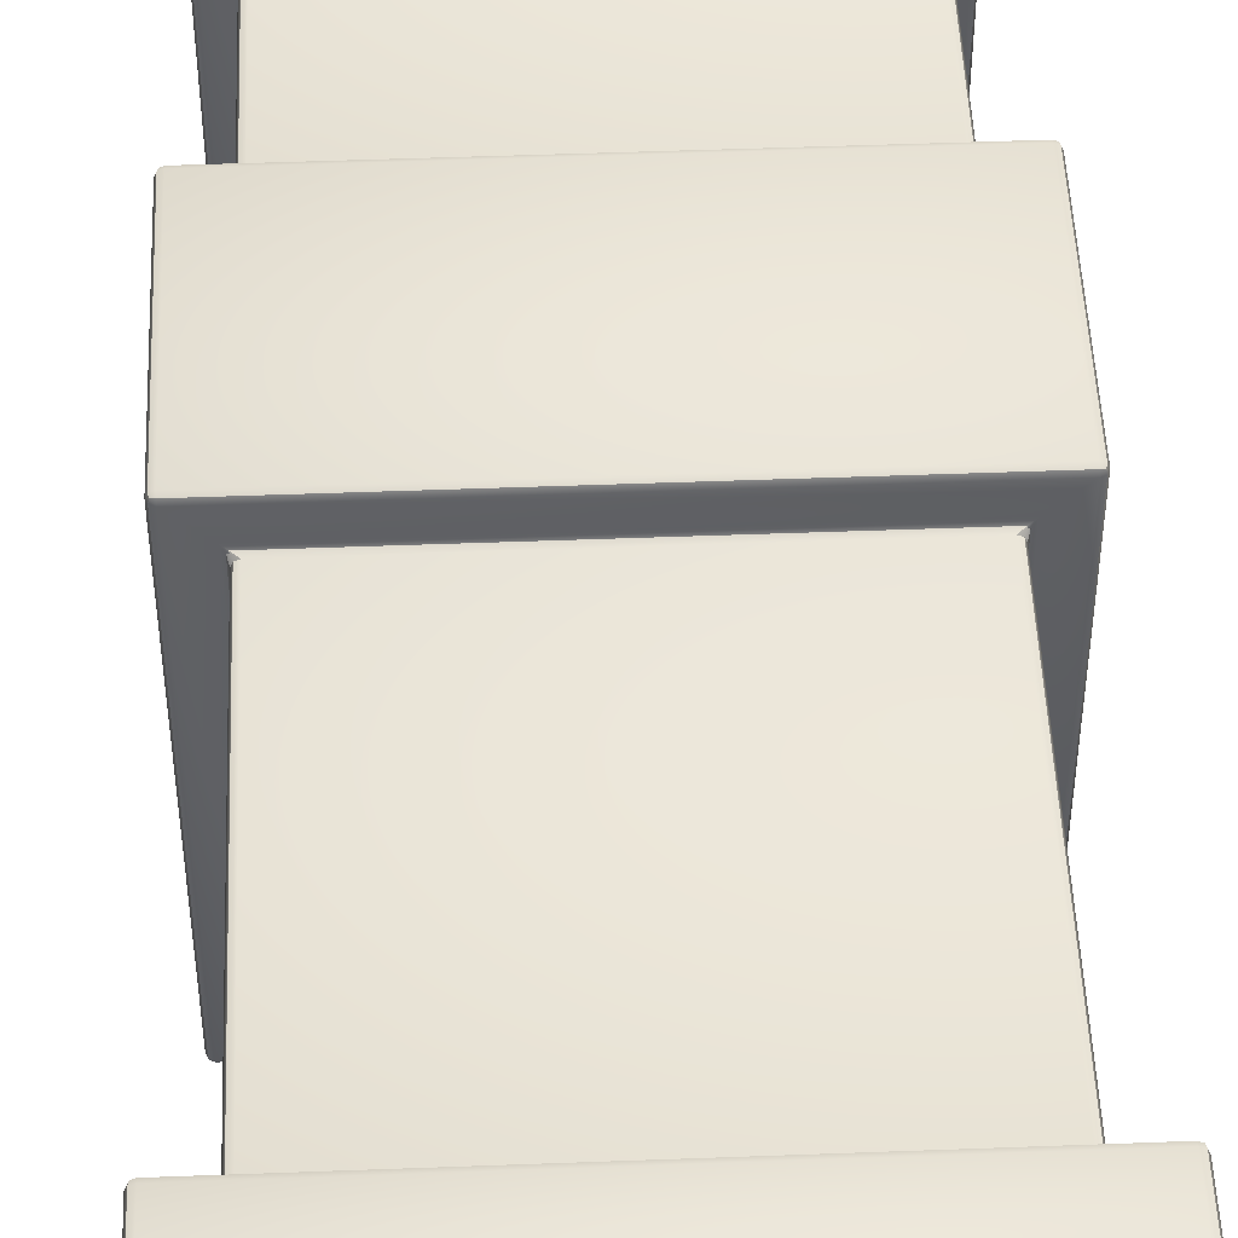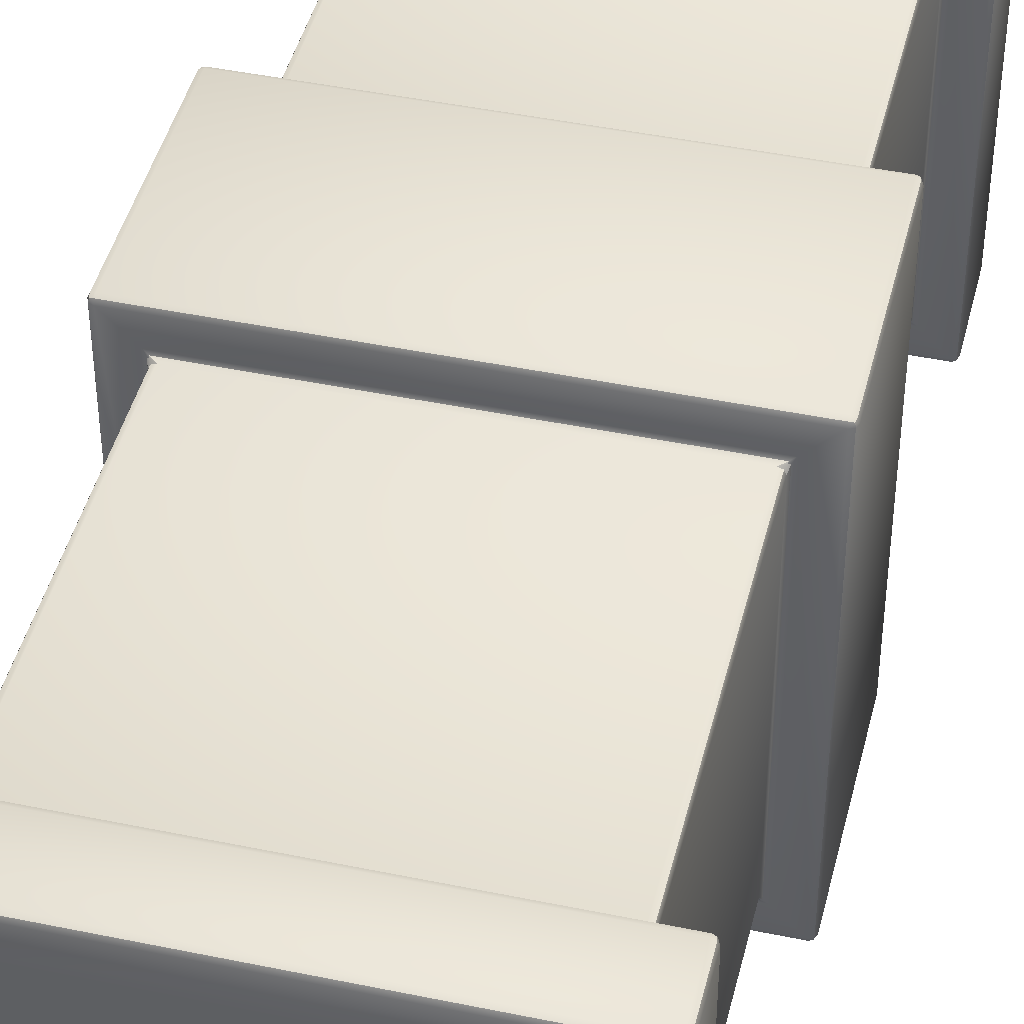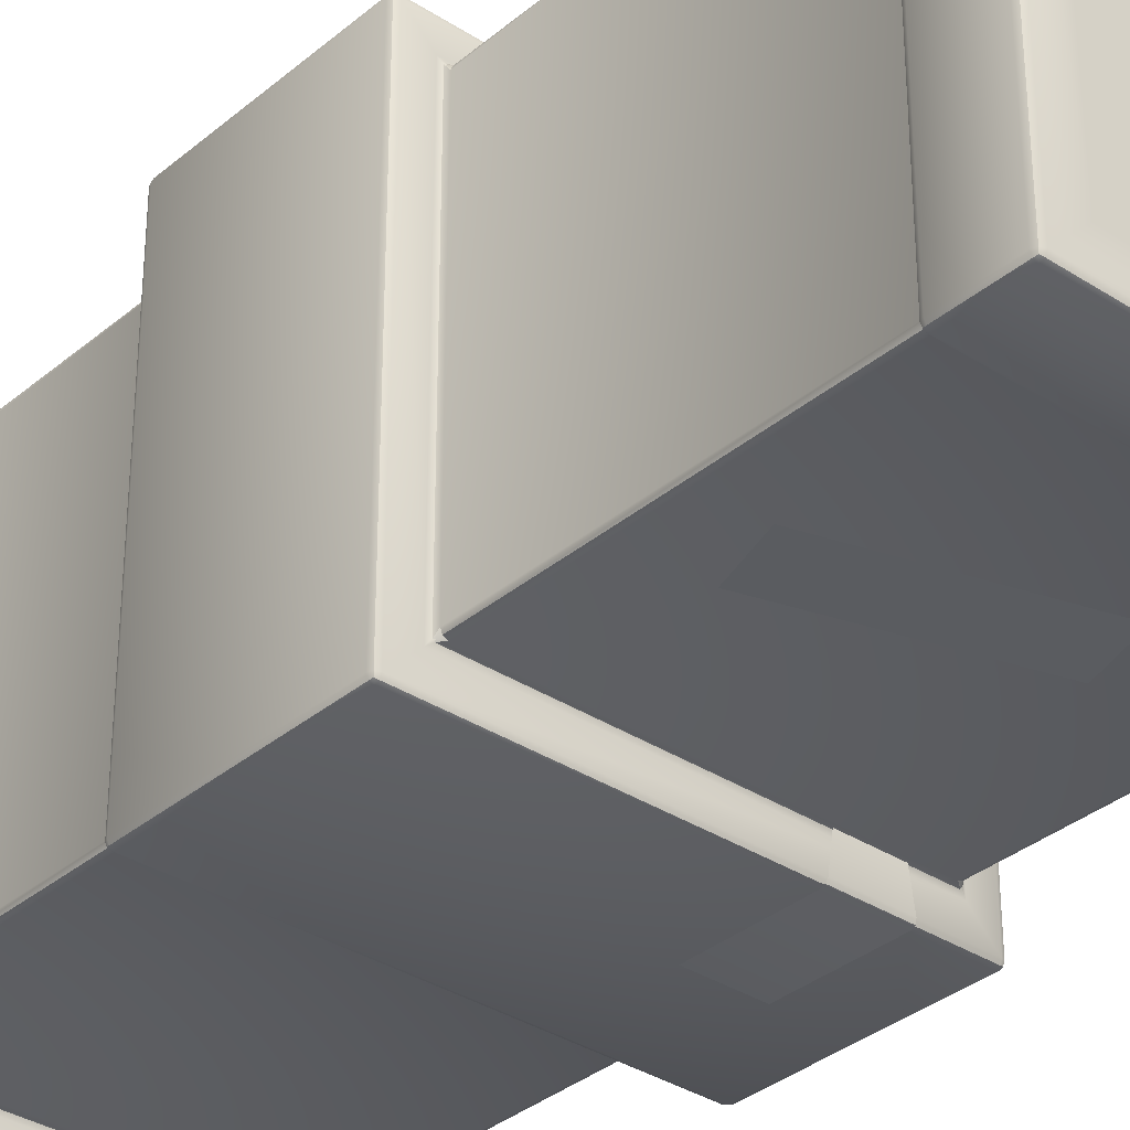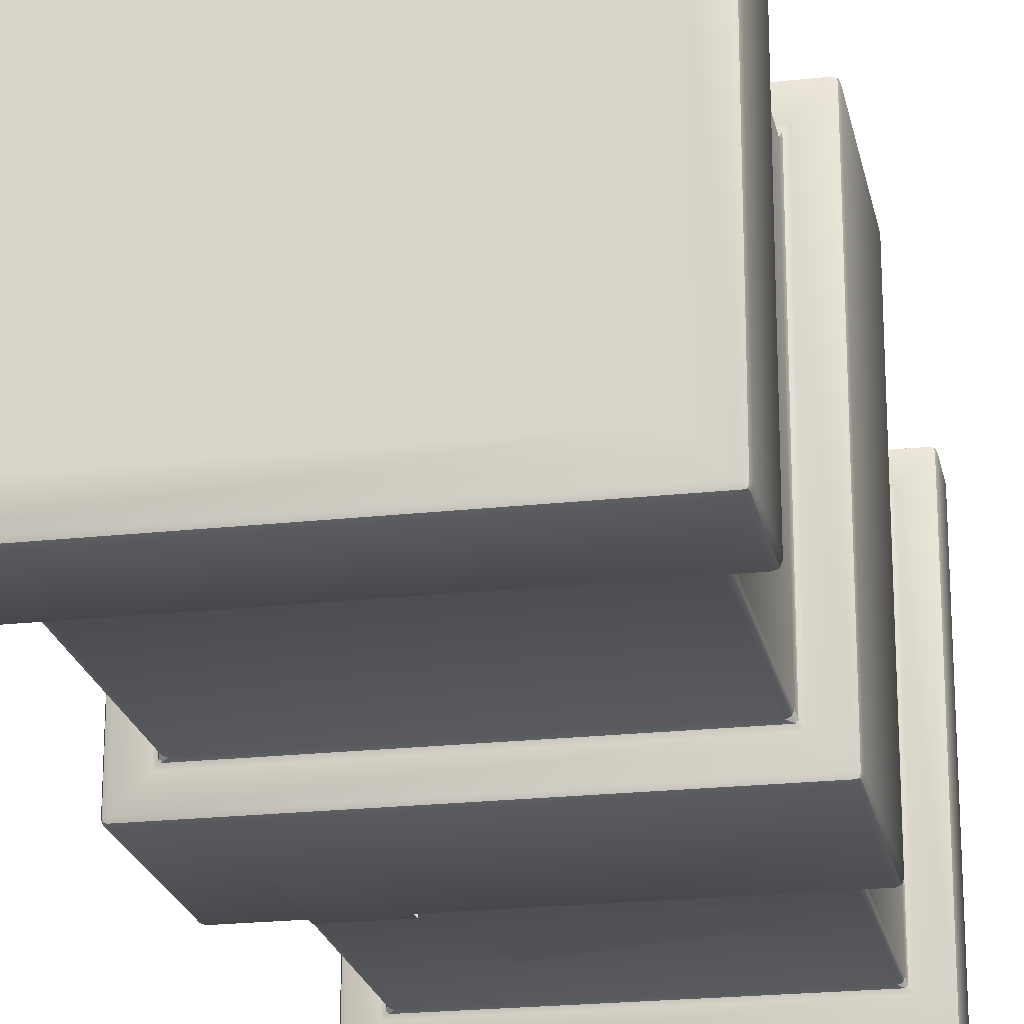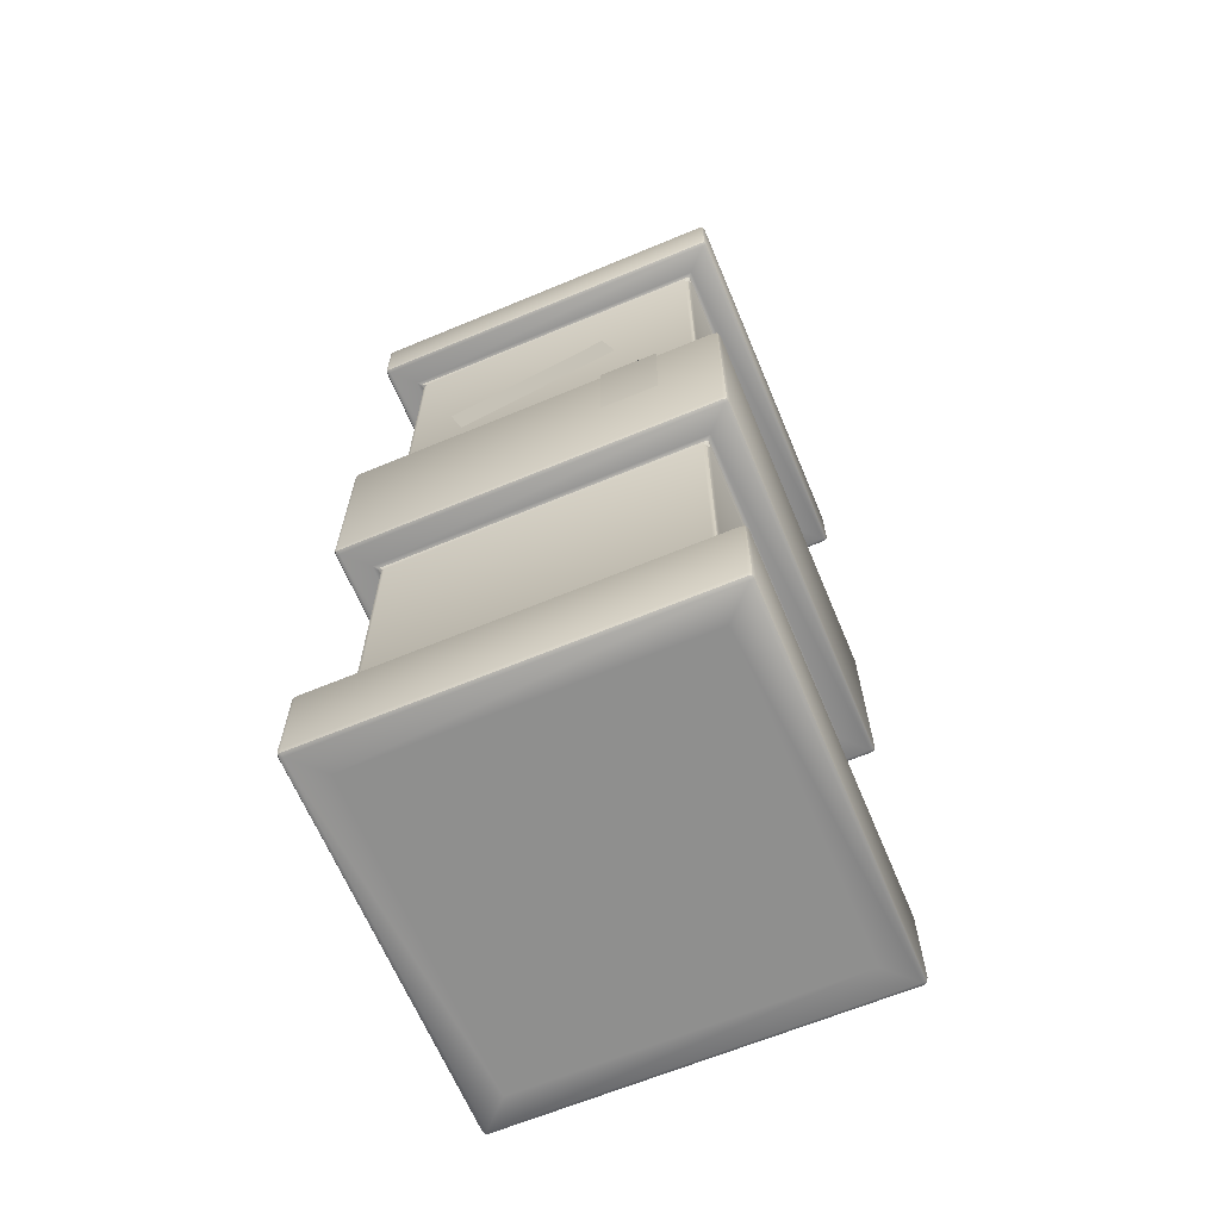
<metadata>
{"format":"obj","ext":"obj","renderer":"f3d","projection":"perspective","resolution":1024,"background":"white","views":[{"elev":49.2,"azim":177.6,"up":"+Z"},{"elev":44.1,"azim":-166.3,"up":"+Z"},{"elev":-34.0,"azim":138.6,"up":"+Z"},{"elev":-21.5,"azim":11.2,"up":"+Z"},{"elev":-65.3,"azim":-157.3,"up":"+Y"}]}
</metadata>
<code>
o TOMB_PILLAR_BIG_002
v 0.5 0 -0.5
v 0.5 3 -0.5
v 0.5 0 0.5
v 0.5 3 0.5
v -0.5 0 -0.5
v -0.5 3 -0.5
v -0.5 0 0.5
v -0.5 3 0.5
v -0.2356 1.809 -0.5054
v -0.3864 1.809 -0.5054
v -0.2206 1.5 -0.6054
v -0.4014 1.5 -0.6054
v 0.3538 2.307 -0.5054
v -0.1814 2.467 -0.5054
v 0.3073 2.152 -0.5054
v -0.2279 2.312 -0.5054
v 0.5 2.785 -0.485
v 0.485 2.785 -0.5
v 0.515 2.8 -0.515
v 0.4956 2.785 -0.4956
v 0.5 2.794 -0.5
v 0.5 2.796 -0.5044
v 0.5044 2.796 -0.5
v 0.485 2.785 0.5
v 0.5 2.785 0.485
v 0.515 2.8 0.515
v 0.4956 2.785 0.4956
v 0.5 2.794 0.5
v 0.5044 2.796 0.5
v 0.5 2.796 0.5044
v -0.5 2.785 0.485
v -0.485 2.785 0.5
v -0.515 2.8 0.515
v -0.4956 2.785 0.4956
v -0.5 2.794 0.5
v -0.5 2.796 0.5044
v -0.5044 2.796 0.5
v -0.485 2.785 -0.5
v -0.5 2.785 -0.485
v -0.515 2.8 -0.515
v -0.4956 2.785 -0.4956
v -0.5 2.794 -0.5
v -0.5044 2.796 -0.5
v -0.5 2.796 -0.5044
v 0.485 0.315 0.5
v 0.515 0.3 0.515
v 0.5 0.315 0.485
v 0.5 0.3044 0.5044
v 0.5 0.3063 0.5
v 0.5044 0.3044 0.5
v 0.4956 0.315 0.4956
v -0.5 0.315 0.485
v -0.515 0.3 0.515
v -0.485 0.315 0.5
v -0.5044 0.3044 0.5
v -0.5 0.3063 0.5
v -0.5 0.3044 0.5044
v -0.4956 0.315 0.4956
v -0.485 0.315 -0.5
v -0.515 0.3 -0.515
v -0.5 0.315 -0.485
v -0.5 0.3044 -0.5044
v -0.5 0.3063 -0.5
v -0.5044 0.3044 -0.5
v -0.4956 0.315 -0.4956
v 0.5 0.315 -0.485
v 0.515 0.3 -0.515
v 0.485 0.315 -0.5
v 0.5044 0.3044 -0.5
v 0.5 0.3063 -0.5
v 0.5 0.3044 -0.5044
v 0.4956 0.315 -0.4956
v 0.6 0.015 0.585
v 0.585 0.015 0.6
v 0.585 0 0.585
v 0.5956 0.015 0.5956
v 0.5937 0.00634 0.5937
v 0.585 0.004393 0.5956
v 0.5956 0.004393 0.585
v 0.585 0 -0.585
v 0.585 0.015 -0.6
v 0.6 0.015 -0.585
v 0.585 0.004393 -0.5956
v 0.5937 0.00634 -0.5937
v 0.5956 0.015 -0.5956
v 0.5956 0.004393 -0.585
v 0.6 2.815 -0.585
v 0.585 2.8 -0.585
v 0.585 2.815 -0.6
v 0.5956 2.804 -0.585
v 0.5937 2.806 -0.5937
v 0.585 2.804 -0.5956
v 0.5956 2.815 -0.5956
v 0.585 2.985 -0.6
v 0.585 3 -0.585
v 0.6 2.985 -0.585
v 0.585 2.996 -0.5956
v 0.5937 2.994 -0.5937
v 0.5956 2.996 -0.585
v 0.5956 2.985 -0.5956
v 0.585 3 0.585
v 0.585 2.985 0.6
v 0.6 2.985 0.585
v 0.585 2.996 0.5956
v 0.5937 2.994 0.5937
v 0.5956 2.985 0.5956
v 0.5956 2.996 0.585
v 0.585 0.285 0.6
v 0.6 0.285 0.585
v 0.585 0.3 0.585
v 0.5956 0.285 0.5956
v 0.5937 0.2937 0.5937
v 0.5956 0.2956 0.585
v 0.585 0.2956 0.5956
v -0.585 0.015 0.6
v -0.6 0.015 0.585
v -0.585 0 0.585
v -0.5956 0.015 0.5956
v -0.5937 0.00634 0.5937
v -0.5956 0.004393 0.585
v -0.585 0.004393 0.5956
v -0.585 3 0.585
v -0.6 2.985 0.585
v -0.585 2.985 0.6
v -0.5956 2.996 0.585
v -0.5937 2.994 0.5937
v -0.5956 2.985 0.5956
v -0.585 2.996 0.5956
v -0.6 0.285 0.585
v -0.585 0.285 0.6
v -0.585 0.3 0.585
v -0.5956 0.285 0.5956
v -0.5937 0.2937 0.5937
v -0.585 0.2956 0.5956
v -0.5956 0.2956 0.585
v -0.6 0.015 -0.585
v -0.585 0.015 -0.6
v -0.585 0 -0.585
v -0.5956 0.015 -0.5956
v -0.5937 0.00634 -0.5937
v -0.585 0.004393 -0.5956
v -0.5956 0.004393 -0.585
v -0.6 2.985 -0.585
v -0.585 3 -0.585
v -0.585 2.985 -0.6
v -0.5956 2.996 -0.585
v -0.5937 2.994 -0.5937
v -0.585 2.996 -0.5956
v -0.5956 2.985 -0.5956
v -0.585 0.285 -0.6
v -0.6 0.285 -0.585
v -0.585 0.3 -0.585
v -0.5956 0.285 -0.5956
v -0.5937 0.2937 -0.5937
v -0.5956 0.2956 -0.585
v -0.585 0.2956 -0.5956
v 0.6 2.815 0.585
v 0.585 2.815 0.6
v 0.585 2.8 0.585
v 0.5956 2.815 0.5956
v 0.5937 2.806 0.5937
v 0.585 2.804 0.5956
v 0.5956 2.804 0.585
v -0.585 2.815 0.6
v -0.6 2.815 0.585
v -0.585 2.8 0.585
v -0.5956 2.815 0.5956
v -0.5937 2.806 0.5937
v -0.5956 2.804 0.585
v -0.585 2.804 0.5956
v -0.6 2.815 -0.585
v -0.585 2.815 -0.6
v -0.585 2.8 -0.585
v -0.5956 2.815 -0.5956
v -0.5937 2.806 -0.5937
v -0.585 2.804 -0.5956
v -0.5956 2.804 -0.585
v 0.585 0.285 -0.6
v 0.585 0.3 -0.585
v 0.6 0.285 -0.585
v 0.585 0.2956 -0.5956
v 0.5937 0.2937 -0.5937
v 0.5956 0.2956 -0.585
v 0.5956 0.285 -0.5956
v 0.485 1.815 -0.5
v 0.5 1.815 -0.485
v 0.515 1.8 -0.515
v 0.4956 1.815 -0.4956
v 0.5 1.806 -0.5
v 0.5044 1.804 -0.5
v 0.5 1.804 -0.5044
v 0.485 1.815 0.5
v 0.515 1.8 0.515
v 0.5 1.815 0.485
v 0.5 1.804 0.5044
v 0.5 1.806 0.5
v 0.5044 1.804 0.5
v 0.4956 1.815 0.4956
v -0.5 1.815 0.485
v -0.515 1.8 0.515
v -0.485 1.815 0.5
v -0.5044 1.804 0.5
v -0.5 1.806 0.5
v -0.5 1.804 0.5044
v -0.4956 1.815 0.4956
v -0.485 1.815 -0.5
v -0.515 1.8 -0.515
v -0.5 1.815 -0.485
v -0.5 1.804 -0.5044
v -0.5 1.806 -0.5
v -0.5044 1.804 -0.5
v -0.4956 1.815 -0.4956
v 0.5 1.185 0.485
v 0.515 1.2 0.515
v 0.485 1.185 0.5
v 0.5044 1.196 0.5
v 0.5 1.194 0.5
v 0.5 1.196 0.5044
v 0.4956 1.185 0.4956
v -0.485 1.185 0.5
v -0.515 1.2 0.515
v -0.5 1.185 0.485
v -0.5 1.196 0.5044
v -0.5 1.194 0.5
v -0.5044 1.196 0.5
v -0.4956 1.185 0.4956
v -0.5 1.185 -0.485
v -0.515 1.2 -0.515
v -0.485 1.185 -0.5
v -0.5044 1.196 -0.5
v -0.5 1.194 -0.5
v -0.5 1.196 -0.5044
v -0.4956 1.185 -0.4956
v 0.5 1.185 -0.485
v 0.485 1.185 -0.5
v 0.515 1.2 -0.515
v 0.4956 1.185 -0.4956
v 0.5 1.194 -0.5
v 0.5 1.196 -0.5044
v 0.5044 1.196 -0.5
v 0.6 1.215 -0.585
v 0.585 1.2 -0.585
v 0.585 1.215 -0.6
v 0.5956 1.204 -0.585
v 0.5937 1.206 -0.5937
v 0.585 1.204 -0.5956
v 0.5956 1.215 -0.5956
v 0.585 1.785 -0.6
v 0.585 1.8 -0.585
v 0.6 1.785 -0.585
v 0.585 1.796 -0.5956
v 0.5937 1.794 -0.5937
v 0.5956 1.796 -0.585
v 0.5956 1.785 -0.5956
v 0.6 1.785 0.585
v 0.585 1.8 0.585
v 0.585 1.785 0.6
v 0.5956 1.796 0.585
v 0.5937 1.794 0.5937
v 0.585 1.796 0.5956
v 0.5956 1.785 0.5956
v -0.585 1.785 0.6
v -0.585 1.8 0.585
v -0.6 1.785 0.585
v -0.585 1.796 0.5956
v -0.5937 1.794 0.5937
v -0.5956 1.796 0.585
v -0.5956 1.785 0.5956
v -0.6 1.785 -0.585
v -0.585 1.8 -0.585
v -0.585 1.785 -0.6
v -0.5956 1.796 -0.585
v -0.5937 1.794 -0.5937
v -0.585 1.796 -0.5956
v -0.5956 1.785 -0.5956
v 0.6 1.215 0.585
v 0.585 1.215 0.6
v 0.585 1.2 0.585
v 0.5956 1.215 0.5956
v 0.5937 1.206 0.5937
v 0.585 1.204 0.5956
v 0.5956 1.204 0.585
v -0.585 1.215 0.6
v -0.6 1.215 0.585
v -0.585 1.2 0.585
v -0.5956 1.215 0.5956
v -0.5937 1.206 0.5937
v -0.5956 1.204 0.585
v -0.585 1.204 0.5956
v -0.6 1.215 -0.585
v -0.585 1.215 -0.6
v -0.585 1.2 -0.585
v -0.5956 1.215 -0.5956
v -0.5937 1.206 -0.5937
v -0.585 1.204 -0.5956
v -0.5956 1.204 -0.585
v -0.2206 1.794 -0.6054
v -0.2228 1.809 -0.5904
v -0.2212 1.805 -0.601
v -0.3992 1.809 -0.5904
v -0.4014 1.794 -0.6054
v -0.4008 1.805 -0.601
f 82 180 109 73
f 116 129 151 136
f 5 7 117 138
f 59 229 235 68
f 3 7 5 1
f 8 4 2 6
f 66 234 213 47
f 206 38 18 185
f 3 1 80 75
f 52 222 227 61
f 158 102 124 164
f 2 4 101 95
f 4 8 122 101
f 87 96 103 157
f 74 108 130 115
f 1 5 138 80
f 8 6 144 122
f 172 145 94 89
f 165 123 143 171
f 186 17 25 194
f 45 215 220 54
f 6 2 95 144
f 199 31 39 208
f 137 150 178 81
f 192 24 32 201
f 291 271 248 243
f 7 3 75 117
f 277 257 262 283
f 284 264 269 290
f 241 250 255 276
f 17 20 21 23
f 18 22 21 20
f 24 27 28 30
f 25 29 28 27
f 31 34 35 37
f 32 36 35 34
f 38 41 42 44
f 39 43 42 41
f 45 48 49 51
f 47 51 49 50
f 52 55 56 58
f 54 58 56 57
f 59 62 63 65
f 61 65 63 64
f 66 69 70 72
f 68 72 70 71
f 73 76 77 79
f 74 78 77 76
f 75 79 77 78
f 80 83 84 86
f 81 85 84 83
f 82 86 84 85
f 87 90 91 93
f 89 93 91 92
f 94 97 98 100
f 95 99 98 97
f 96 100 98 99
f 101 104 105 107
f 102 106 105 104
f 103 107 105 106
f 108 111 112 114
f 109 113 112 111
f 115 118 119 121
f 116 120 119 118
f 117 121 119 120
f 122 125 126 128
f 123 127 126 125
f 124 128 126 127
f 129 132 133 135
f 130 134 133 132
f 136 139 140 142
f 137 141 140 139
f 138 142 140 141
f 143 146 147 149
f 144 148 147 146
f 145 149 147 148
f 150 153 154 156
f 151 155 154 153
f 157 160 161 163
f 158 162 161 160
f 164 167 168 170
f 165 169 168 167
f 171 174 175 177
f 172 176 175 174
f 178 181 182 184
f 180 184 182 183
f 185 188 189 191
f 186 190 189 188
f 192 195 196 198
f 194 198 196 197
f 199 202 203 205
f 201 205 203 204
f 206 209 210 212
f 208 212 210 211
f 213 216 217 219
f 215 219 217 218
f 220 223 224 226
f 222 226 224 225
f 227 230 231 233
f 229 233 231 232
f 234 237 238 240
f 235 239 238 237
f 241 244 245 247
f 243 247 245 246
f 248 251 252 254
f 250 254 252 253
f 255 258 259 261
f 257 261 259 260
f 262 265 266 268
f 264 268 266 267
f 269 272 273 275
f 271 275 273 274
f 276 279 280 282
f 277 281 280 279
f 283 286 287 289
f 284 288 287 286
f 290 293 294 296
f 291 295 294 293
f 185 18 20 188
f 188 20 17 186
f 44 22 18 38
f 37 43 39 31
f 30 36 32 24
f 23 29 25 17
f 215 45 51 219
f 219 51 47 213
f 222 52 58 226
f 226 58 54 220
f 229 59 65 233
f 233 65 61 227
f 66 47 50 69
f 45 54 57 48
f 52 61 64 55
f 59 68 71 62
f 75 80 86 79
f 79 86 82 73
f 89 94 100 93
f 93 100 96 87
f 95 101 107 99
f 99 107 103 96
f 108 74 76 111
f 111 76 73 109
f 117 75 78 121
f 121 78 74 115
f 101 122 128 104
f 104 128 124 102
f 129 116 118 132
f 132 118 115 130
f 138 117 120 142
f 142 120 116 136
f 122 144 146 125
f 125 146 143 123
f 150 137 139 153
f 153 139 136 151
f 80 138 141 83
f 83 141 137 81
f 144 95 97 148
f 148 97 94 145
f 102 158 160 106
f 106 160 157 103
f 123 165 167 127
f 127 167 164 124
f 145 172 174 149
f 149 174 171 143
f 172 89 92 176
f 165 171 177 169
f 158 164 170 162
f 87 157 163 90
f 81 178 184 85
f 85 184 180 82
f 183 113 109 180
f 114 134 130 108
f 135 155 151 129
f 156 181 178 150
f 24 192 198 27
f 27 198 194 25
f 31 199 205 34
f 34 205 201 32
f 38 206 212 41
f 41 212 208 39
f 186 194 197 190
f 192 201 204 195
f 199 208 211 202
f 206 185 191 209
f 68 235 237 72
f 72 237 234 66
f 232 239 235 229
f 225 230 227 222
f 218 223 220 215
f 240 216 213 234
f 243 248 254 247
f 247 254 250 241
f 253 258 255 250
f 260 265 262 257
f 267 272 269 264
f 274 251 248 271
f 257 277 279 261
f 261 279 276 255
f 264 284 286 268
f 268 286 283 262
f 271 291 293 275
f 275 293 290 269
f 291 243 246 295
f 284 290 296 288
f 277 283 289 281
f 241 276 282 244
f 33 26 159 166
f 40 33 166 173
f 26 19 88 159
f 187 193 256 249
f 67 46 110 179
f 214 236 242 278
f 200 207 270 263
f 193 200 263 256
f 60 67 179 152
f 53 60 152 131
f 46 53 131 110
f 221 214 278 285
f 228 221 285 292
f 207 187 249 270
f 236 228 292 242
f 19 23 21 22
f 26 30 28 29
f 33 37 35 36
f 40 44 42 43
f 46 50 49 48
f 53 57 56 55
f 60 64 63 62
f 67 71 70 69
f 88 92 91 90
f 110 114 112 113
f 131 135 133 134
f 152 156 154 155
f 159 163 161 162
f 166 170 168 169
f 173 177 175 176
f 179 183 182 181
f 187 191 189 190
f 193 197 196 195
f 200 204 203 202
f 207 211 210 209
f 214 218 217 216
f 221 225 224 223
f 228 232 231 230
f 236 240 238 239
f 242 246 245 244
f 249 253 252 251
f 256 260 259 258
f 263 267 266 265
f 270 274 273 272
f 278 282 280 281
f 285 289 287 288
f 292 296 294 295
f 40 19 22 44
f 33 40 43 37
f 26 33 36 30
f 19 26 29 23
f 69 50 46 67
f 48 57 53 46
f 55 64 60 53
f 62 71 67 60
f 176 92 88 173
f 169 177 173 166
f 162 170 166 159
f 90 163 159 88
f 179 110 113 183
f 110 131 134 114
f 131 152 155 135
f 152 179 181 156
f 190 197 193 187
f 195 204 200 193
f 202 211 207 200
f 209 191 187 207
f 228 236 239 232
f 221 228 230 225
f 214 221 223 218
f 236 214 216 240
f 249 256 258 253
f 256 263 265 260
f 263 270 272 267
f 270 249 251 274
f 295 246 242 292
f 288 296 292 285
f 281 289 285 278
f 244 282 278 242
f 19 40 173 88
f 10 9 298 300
f 12 301 297 11
f 16 14 13 15
f 300 298 299 302
f 302 299 297 301

</code>
